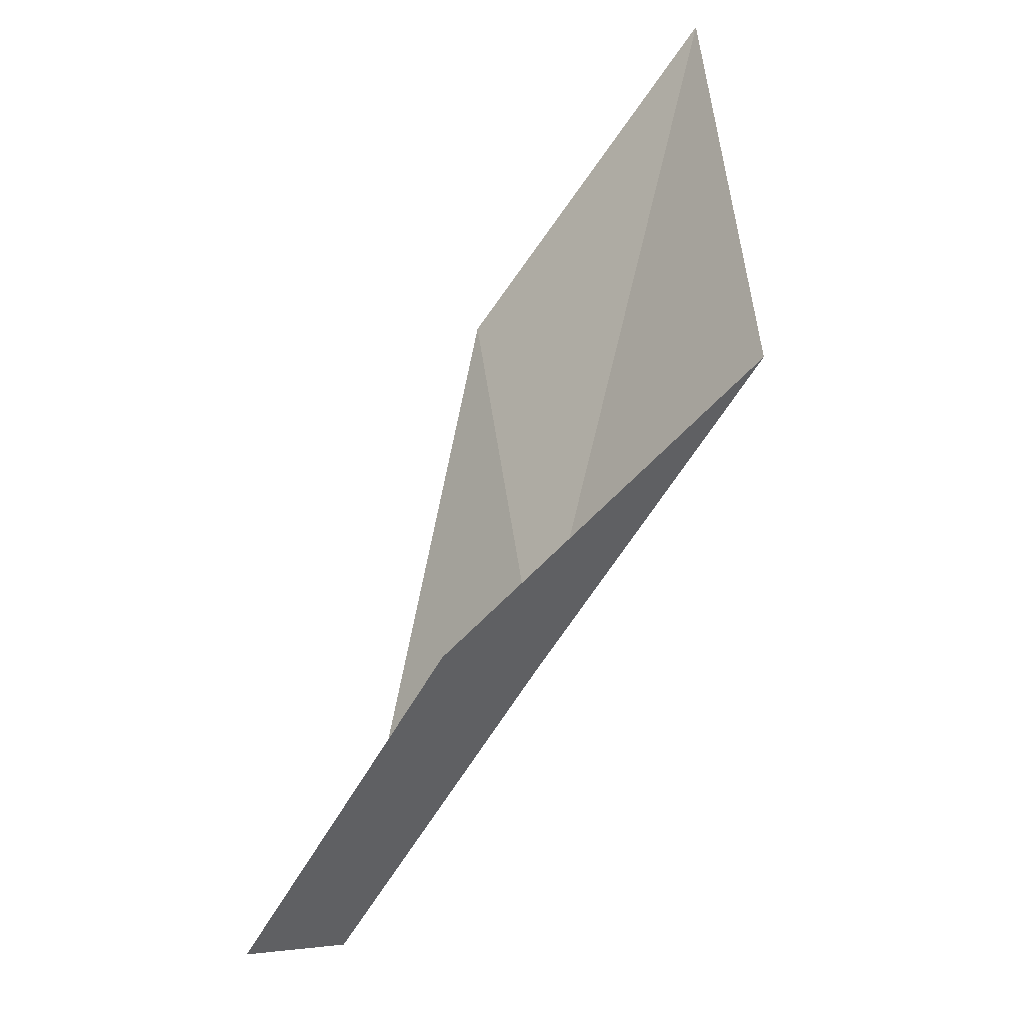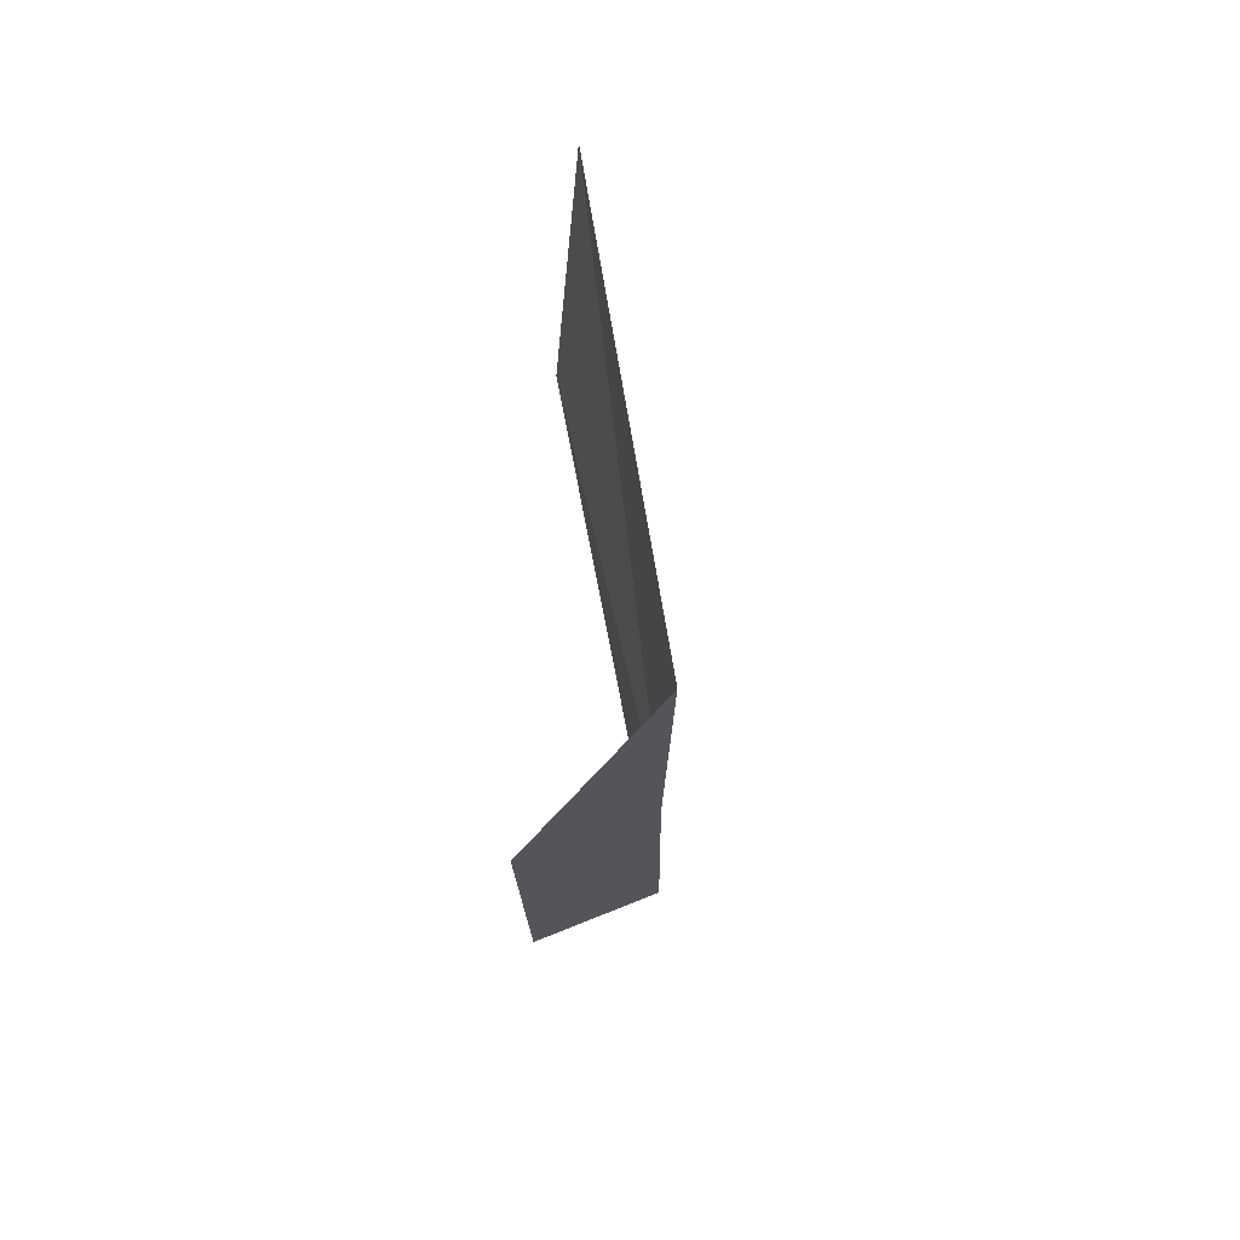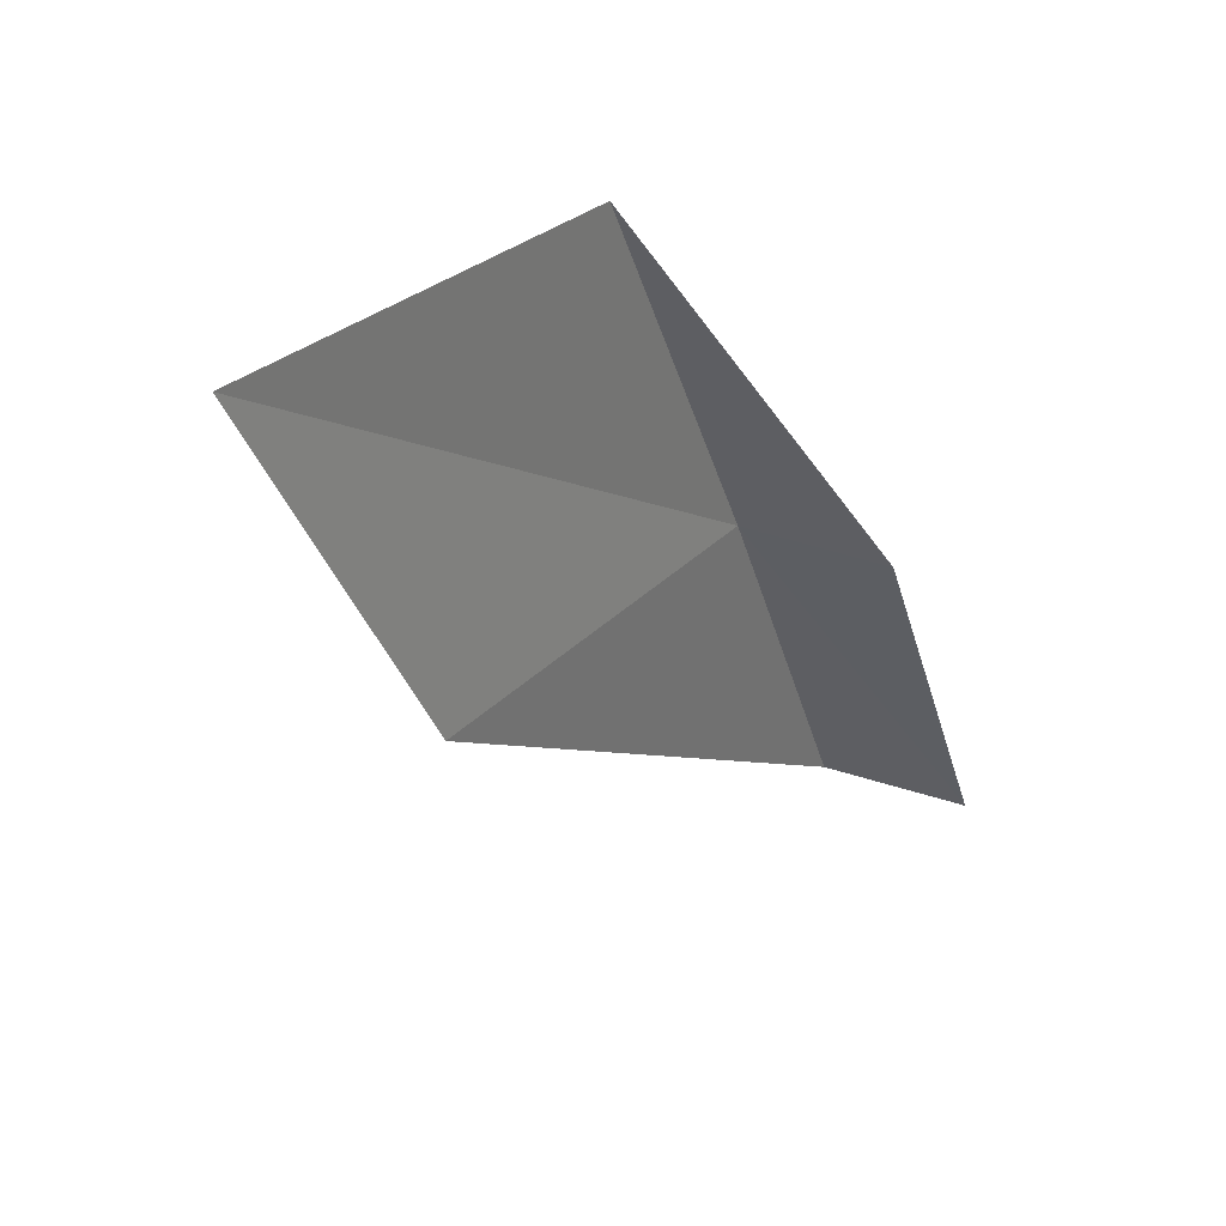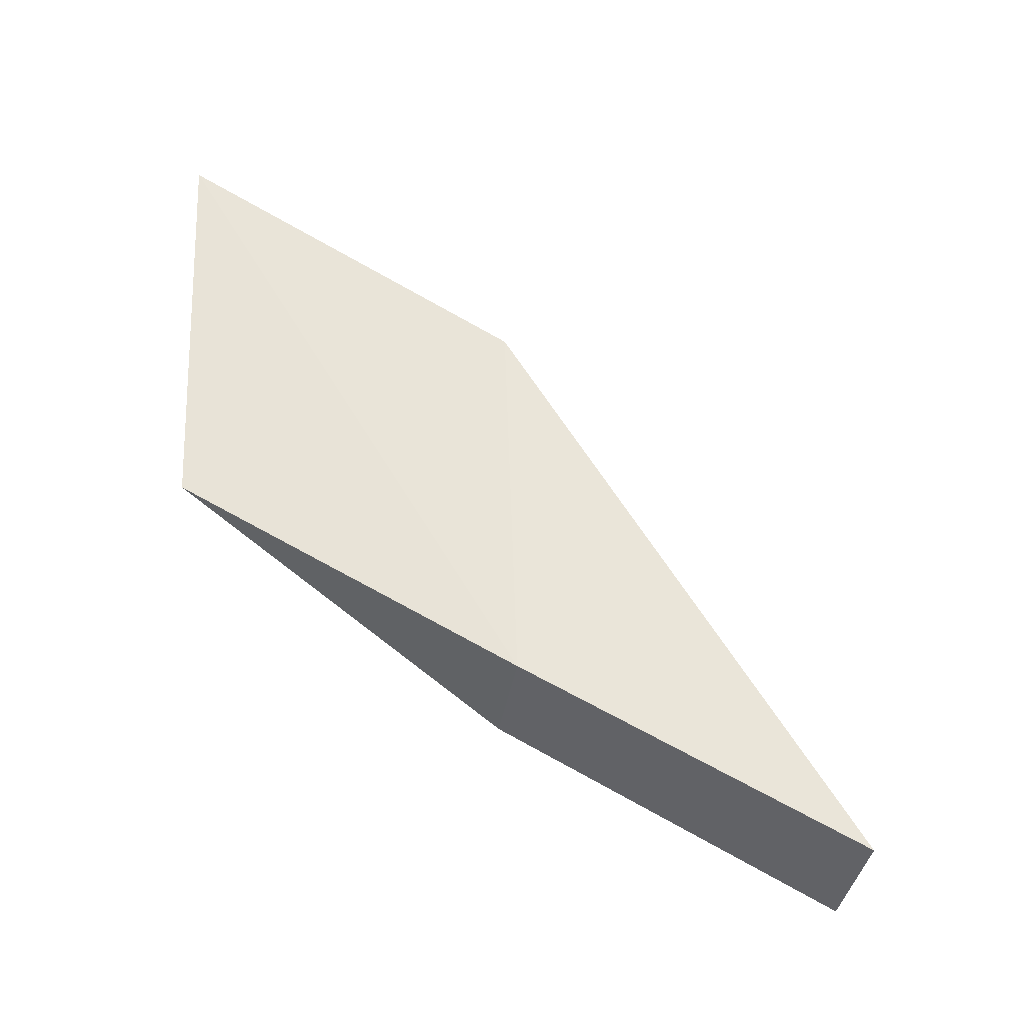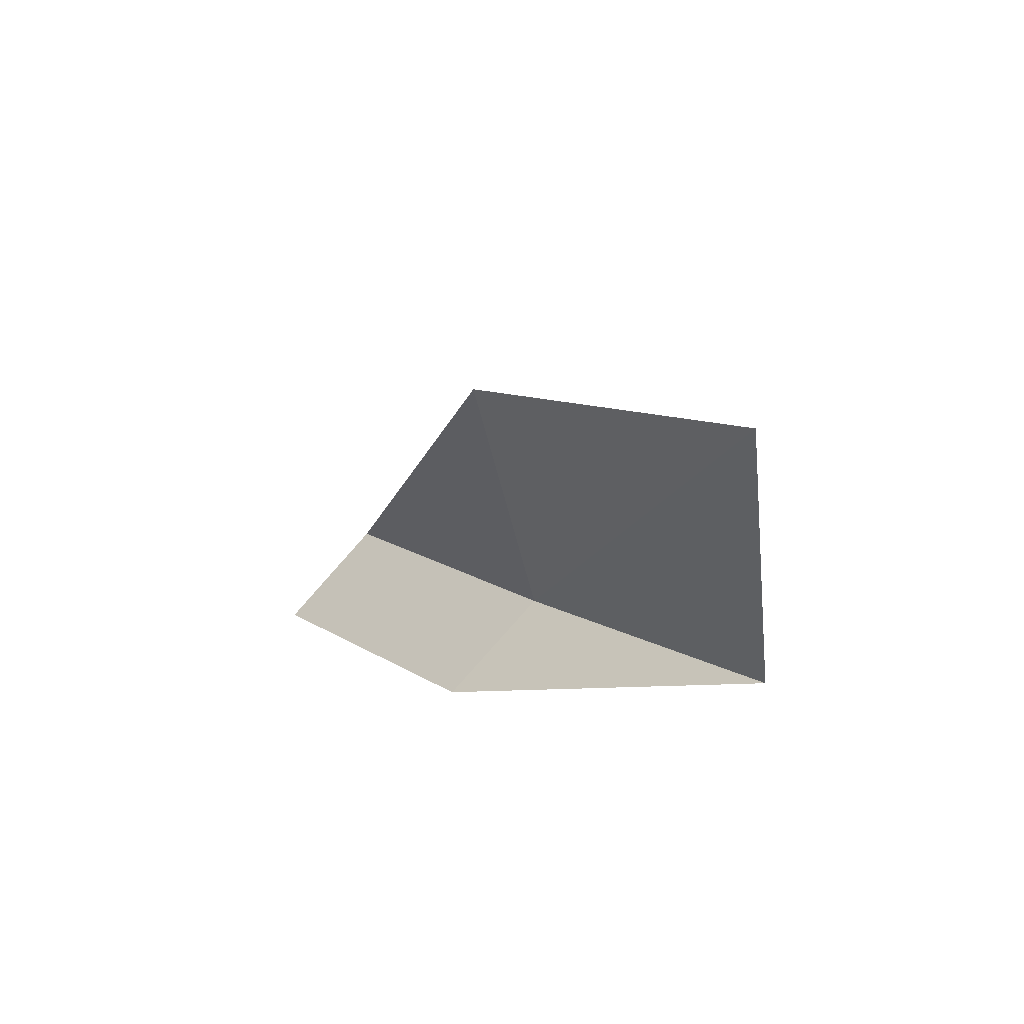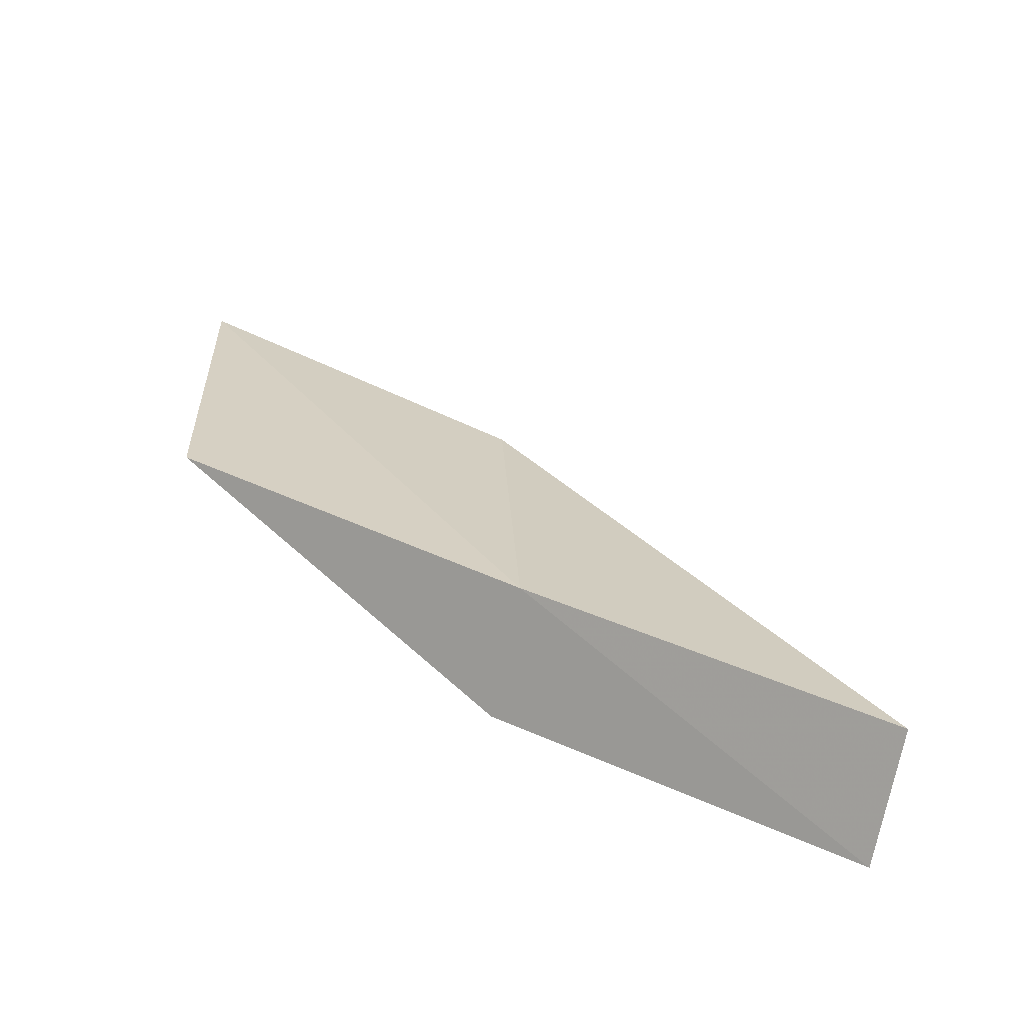
<metadata>
{"format":"obj","ext":"obj","renderer":"f3d","projection":"perspective","resolution":1024,"background":"white","views":[{"elev":-33.0,"azim":-46.5,"up":"+Y"},{"elev":11.1,"azim":-9.3,"up":"+Y"},{"elev":29.5,"azim":-132.8,"up":"+Z"},{"elev":-16.5,"azim":81.6,"up":"+Y"},{"elev":46.3,"azim":-47.4,"up":"+Y"},{"elev":-53.5,"azim":77.8,"up":"+Y"}]}
</metadata>
<code>
v -20.84 -6.19 16
v -21.62 -6.422 16
v -21.13 -5.091 18
v -21.55 -2.821 18
v -21.37 -3.945 16
v -21.25 -7.545 14
v -20.48 -7.272 14
f 1 2 3
f 1 3 4
f 1 4 5
f 1 6 2
f 1 7 6
f 1 5 7

</code>
